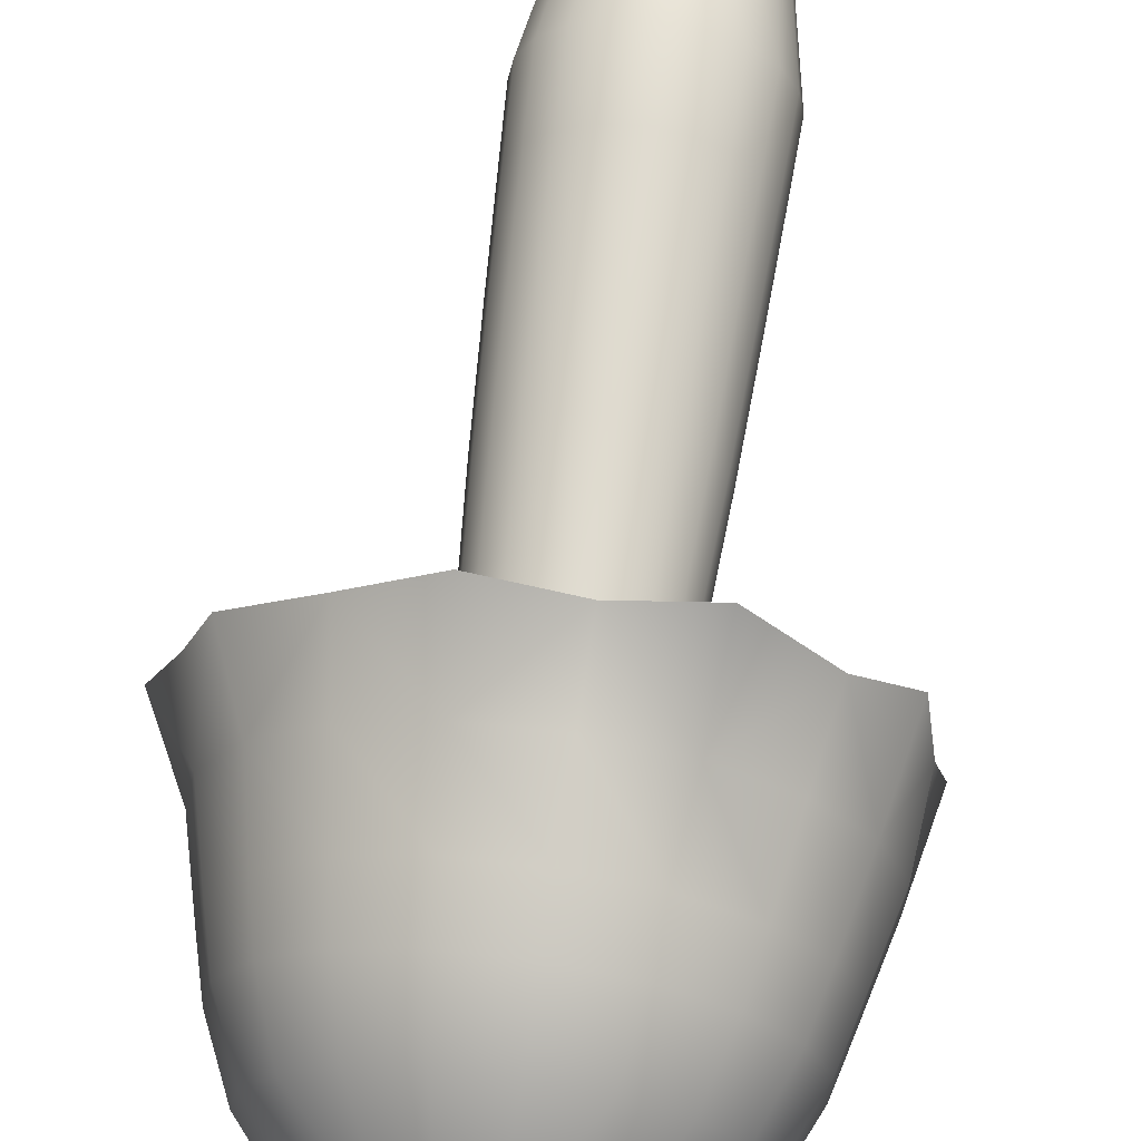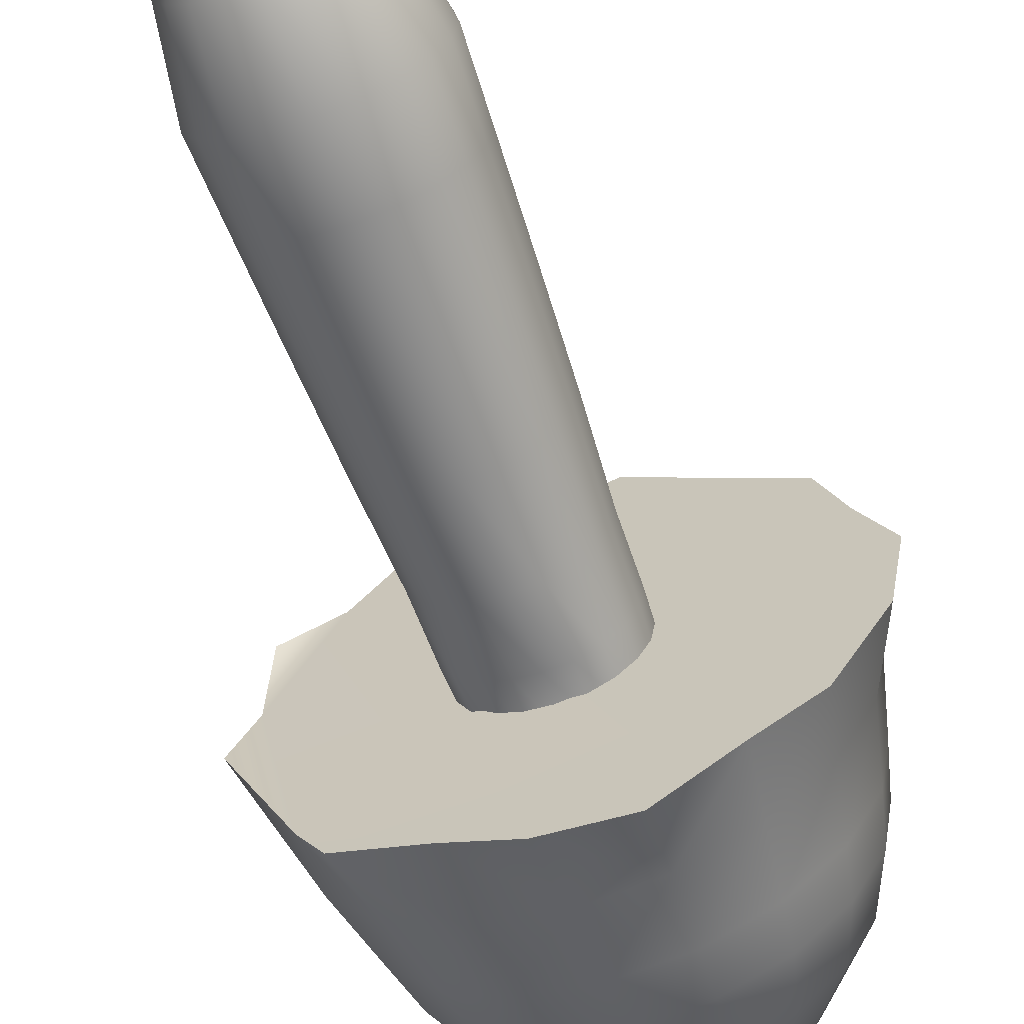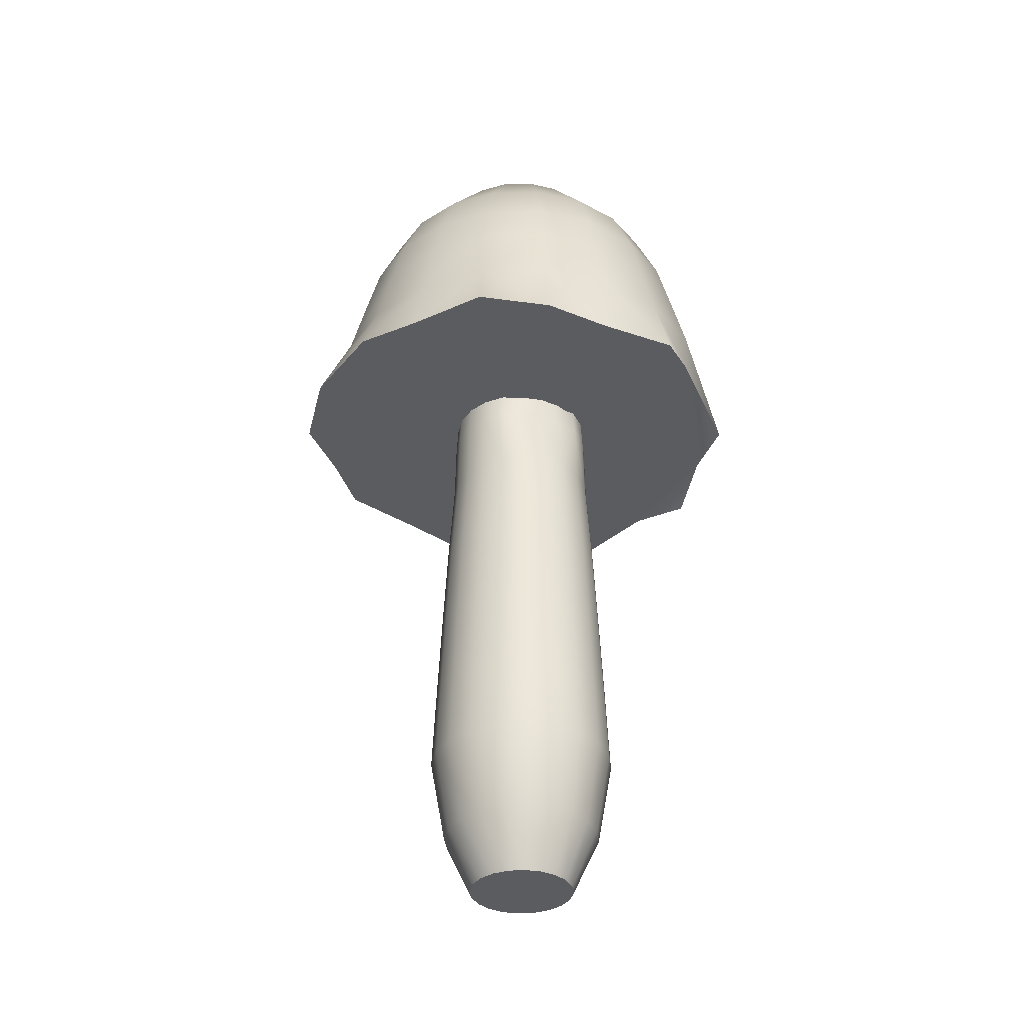
<metadata>
{"format":"obj","ext":"obj","renderer":"f3d","projection":"perspective","resolution":1024,"background":"white","views":[{"elev":67.4,"azim":-172.3,"up":"+Z"},{"elev":-64.8,"azim":19.9,"up":"+Z"},{"elev":-35.1,"azim":177.1,"up":"+Y"}]}
</metadata>
<code>
g default
v 0.3007 -1.853 -0.09771
v 0.2558 -1.853 -0.1859
v 0.1858 -1.853 -0.2558
v 0.09771 -1.853 -0.3007
v -0 -1.853 -0.3162
v -0.09771 -1.853 -0.3007
v -0.1858 -1.853 -0.2558
v -0.2558 -1.853 -0.1859
v -0.3007 -1.853 -0.09771
v -0.3162 -1.853 -0
v -0.3007 -1.853 0.09771
v -0.2558 -1.853 0.1858
v -0.1858 -1.853 0.2558
v -0.09771 -1.853 0.3007
v -0 -1.853 0.3162
v 0.09771 -1.853 0.3007
v 0.1858 -1.853 0.2558
v 0.2558 -1.853 0.1858
v 0.3007 -1.853 0.09771
v 0.3162 -1.853 -0
v 0.4547 -1.507 -0.1477
v 0.3868 -1.507 -0.281
v 0.281 -1.507 -0.3868
v 0.1477 -1.507 -0.4547
v -0 -1.507 -0.4781
v -0.1477 -1.507 -0.4547
v -0.281 -1.507 -0.3868
v -0.3868 -1.507 -0.281
v -0.4547 -1.507 -0.1477
v -0.4781 -1.507 -0
v -0.4547 -1.507 0.1477
v -0.3868 -1.507 0.281
v -0.281 -1.507 0.3868
v -0.1477 -1.507 0.4547
v -0 -1.507 0.4781
v 0.1477 -1.507 0.4547
v 0.281 -1.507 0.3868
v 0.3868 -1.507 0.281
v 0.4547 -1.507 0.1477
v 0.4781 -1.507 -0
v 0.5395 -1.006 -0.1753
v 0.4589 -1.006 -0.3334
v 0.3334 -1.006 -0.4589
v 0.1753 -1.006 -0.5395
v -0 -1.006 -0.5673
v -0.1753 -1.006 -0.5395
v -0.3334 -1.006 -0.4589
v -0.4589 -1.006 -0.3334
v -0.5395 -1.006 -0.1753
v -0.5673 -1.006 -0
v -0.5395 -1.006 0.1753
v -0.4589 -1.006 0.3334
v -0.3334 -1.006 0.4589
v -0.1753 -1.006 0.5395
v -0 -1.006 0.5672
v 0.1753 -1.006 0.5395
v 0.3334 -1.006 0.4589
v 0.4589 -1.006 0.3334
v 0.5395 -1.006 0.1753
v 0.5672 -1.006 -0
v 0.5203 -0.5732 -0.169
v 0.4426 -0.5732 -0.3215
v 0.3215 -0.5732 -0.4426
v 0.169 -0.5732 -0.5203
v -0 -0.5732 -0.547
v -0.169 -0.5732 -0.5203
v -0.3215 -0.5732 -0.4426
v -0.4426 -0.5732 -0.3215
v -0.5203 -0.5732 -0.169
v -0.547 -0.5732 -0
v -0.5203 -0.5732 0.169
v -0.4426 -0.5732 0.3215
v -0.3215 -0.5732 0.4426
v -0.169 -0.5732 0.5203
v -0 -0.5732 0.547
v 0.169 -0.5732 0.5203
v 0.3215 -0.5732 0.4426
v 0.4426 -0.5732 0.3215
v 0.5203 -0.5732 0.169
v 0.547 -0.5732 -0
v 0.4959 -0.04236 -0.1611
v 0.4218 -0.04236 -0.3065
v 0.3065 -0.04236 -0.4218
v 0.1611 -0.04236 -0.4959
v -0 -0.04236 -0.5214
v -0.1611 -0.04236 -0.4959
v -0.3065 -0.04236 -0.4218
v -0.4218 -0.04236 -0.3065
v -0.4959 -0.04236 -0.1611
v -0.5214 -0.04236 -0
v -0.4959 -0.04236 0.1611
v -0.4218 -0.04236 0.3065
v -0.3065 -0.04236 0.4218
v -0.1611 -0.04236 0.4959
v -0 -0.04236 0.5214
v 0.1611 -0.04236 0.4959
v 0.3065 -0.04236 0.4218
v 0.4218 -0.04236 0.3065
v 0.4959 -0.04236 0.1611
v 0.5214 -0.04236 -0
v 0.4652 0.569 -0.1512
v 0.3958 0.569 -0.2875
v 0.2875 0.569 -0.3958
v 0.1512 0.569 -0.4652
v -0 0.569 -0.4892
v -0.1512 0.569 -0.4652
v -0.2875 0.569 -0.3958
v -0.3958 0.569 -0.2875
v -0.4652 0.569 -0.1512
v -0.4892 0.569 -0
v -0.4652 0.569 0.1512
v -0.3958 0.569 0.2875
v -0.2875 0.569 0.3958
v -0.1512 0.569 0.4652
v -0 0.569 0.4892
v 0.1512 0.569 0.4652
v 0.2875 0.569 0.3958
v 0.3958 0.569 0.2875
v 0.4652 0.569 0.1512
v 0.4892 0.569 -0
v 0.4084 1.768 -0.1327
v 0.3474 1.768 -0.2524
v 0.2524 1.768 -0.3474
v 0.1327 1.768 -0.4084
v -0 1.768 -0.4294
v -0.1327 1.768 -0.4084
v -0.2524 1.768 -0.3474
v -0.3474 1.768 -0.2524
v -0.4084 1.768 -0.1327
v -0.4294 1.768 -0
v -0.4084 1.768 0.1327
v -0.3474 1.768 0.2524
v -0.2524 1.768 0.3474
v -0.1327 1.768 0.4084
v -0 1.768 0.4294
v 0.1327 1.768 0.4084
v 0.2524 1.768 0.3474
v 0.3474 1.768 0.2524
v 0.4084 1.768 0.1327
v 0.4294 1.768 -0
v -0 -1.853 -0
v -0 1.768 -0
v 0.2671 1.092 0.3676
v 0.1404 1.092 0.4321
v -0 1.092 0.4543
v -0.1404 1.092 0.4321
v -0.2671 1.092 0.3676
v -0.3676 1.092 0.2671
v -0.4321 1.092 0.1404
v -0.4543 1.092 -0
v -0.4321 1.092 -0.1404
v -0.3676 1.092 -0.2671
v -0.2671 1.092 -0.3676
v -0.1404 1.092 -0.4321
v -0 1.092 -0.4543
v 0.1404 1.092 -0.4321
v 0.2671 1.092 -0.3676
v 0.3676 1.092 -0.2671
v 0.4321 1.092 -0.1404
v 0.4543 1.092 -0
v 0.4321 1.092 0.1404
v 0.3676 1.092 0.2671
v 0.3617 1.469 0.2628
v 0.2628 1.469 0.3617
v 0.1382 1.469 0.4252
v -0 1.469 0.4471
v -0.1382 1.469 0.4252
v -0.2628 1.469 0.3617
v -0.3617 1.469 0.2628
v -0.4252 1.469 0.1382
v -0.4471 1.469 -0
v -0.4252 1.469 -0.1382
v -0.3617 1.469 -0.2628
v -0.2382 1.484 -0.3278
v -0.1252 1.484 -0.3854
v -0 1.484 -0.4052
v 0.1382 1.469 -0.4252
v 0.2628 1.469 -0.3617
v 0.3617 1.469 -0.2628
v 0.4252 1.469 -0.1382
v 0.4471 1.469 -0
v 0.4252 1.469 0.1382
g pCylinder1
f 1 2 21
f 21 2 22
f 2 3 22
f 22 3 23
f 3 4 23
f 23 4 24
f 4 5 24
f 24 5 25
f 5 6 25
f 25 6 26
f 6 7 26
f 26 7 27
f 7 8 27
f 27 8 28
f 8 9 28
f 28 9 29
f 9 10 29
f 29 10 30
f 10 11 30
f 30 11 31
f 11 12 31
f 31 12 32
f 12 13 32
f 32 13 33
f 13 14 33
f 33 14 34
f 14 15 34
f 34 15 35
f 15 16 35
f 35 16 36
f 16 17 36
f 36 17 37
f 17 18 37
f 37 18 38
f 18 19 38
f 38 19 39
f 19 20 39
f 39 20 40
f 20 1 40
f 40 1 21
f 21 22 41
f 41 22 42
f 22 23 42
f 42 23 43
f 23 24 43
f 43 24 44
f 24 25 44
f 44 25 45
f 25 26 45
f 45 26 46
f 26 27 46
f 46 27 47
f 27 28 47
f 47 28 48
f 28 29 48
f 48 29 49
f 29 30 49
f 49 30 50
f 30 31 50
f 50 31 51
f 31 32 51
f 51 32 52
f 32 33 52
f 52 33 53
f 33 34 53
f 53 34 54
f 34 35 54
f 54 35 55
f 35 36 55
f 55 36 56
f 36 37 56
f 56 37 57
f 37 38 57
f 57 38 58
f 38 39 58
f 58 39 59
f 39 40 59
f 59 40 60
f 40 21 60
f 60 21 41
f 41 42 61
f 61 42 62
f 42 43 62
f 62 43 63
f 43 44 63
f 63 44 64
f 44 45 64
f 64 45 65
f 45 46 65
f 65 46 66
f 46 47 66
f 66 47 67
f 47 48 67
f 67 48 68
f 48 49 68
f 68 49 69
f 49 50 69
f 69 50 70
f 50 51 70
f 70 51 71
f 51 52 71
f 71 52 72
f 52 53 72
f 72 53 73
f 53 54 73
f 73 54 74
f 54 55 74
f 74 55 75
f 55 56 75
f 75 56 76
f 56 57 76
f 76 57 77
f 57 58 77
f 77 58 78
f 58 59 78
f 78 59 79
f 59 60 79
f 79 60 80
f 60 41 80
f 80 41 61
f 61 62 81
f 81 62 82
f 62 63 82
f 82 63 83
f 63 64 83
f 83 64 84
f 64 65 84
f 84 65 85
f 65 66 85
f 85 66 86
f 66 67 86
f 86 67 87
f 67 68 87
f 87 68 88
f 68 69 88
f 88 69 89
f 69 70 89
f 89 70 90
f 70 71 90
f 90 71 91
f 71 72 91
f 91 72 92
f 72 73 92
f 92 73 93
f 73 74 93
f 93 74 94
f 74 75 94
f 94 75 95
f 75 76 95
f 95 76 96
f 76 77 96
f 96 77 97
f 77 78 97
f 97 78 98
f 78 79 98
f 98 79 99
f 79 80 99
f 99 80 100
f 80 61 100
f 100 61 81
f 81 82 101
f 101 82 102
f 82 83 102
f 102 83 103
f 83 84 103
f 103 84 104
f 84 85 104
f 104 85 105
f 85 86 105
f 105 86 106
f 86 87 106
f 106 87 107
f 87 88 107
f 107 88 108
f 88 89 108
f 108 89 109
f 89 90 109
f 109 90 110
f 90 91 110
f 110 91 111
f 91 92 111
f 111 92 112
f 92 93 112
f 112 93 113
f 93 94 113
f 113 94 114
f 94 95 114
f 114 95 115
f 95 96 115
f 115 96 116
f 96 97 116
f 116 97 117
f 97 98 117
f 117 98 118
f 98 99 118
f 118 99 119
f 99 100 119
f 119 100 120
f 100 81 120
f 120 81 101
f 101 102 159
f 159 102 158
f 102 103 158
f 158 103 157
f 103 104 157
f 157 104 156
f 104 105 156
f 156 105 155
f 105 106 155
f 155 106 154
f 106 107 154
f 154 107 153
f 107 108 153
f 153 108 152
f 108 109 152
f 152 109 151
f 109 110 151
f 151 110 150
f 110 111 150
f 150 111 149
f 111 112 149
f 149 112 148
f 112 113 148
f 148 113 147
f 113 114 147
f 147 114 146
f 114 115 146
f 146 115 145
f 115 116 145
f 145 116 144
f 116 117 144
f 144 117 143
f 117 118 143
f 143 118 162
f 118 119 162
f 162 119 161
f 119 120 161
f 161 120 160
f 120 101 160
f 160 101 159
f 2 1 141
f 3 2 141
f 4 3 141
f 5 4 141
f 6 5 141
f 7 6 141
f 8 7 141
f 9 8 141
f 10 9 141
f 11 10 141
f 12 11 141
f 13 12 141
f 14 13 141
f 15 14 141
f 16 15 141
f 17 16 141
f 18 17 141
f 19 18 141
f 20 19 141
f 1 20 141
f 121 122 142
f 122 123 142
f 123 124 142
f 124 125 142
f 125 126 142
f 126 127 142
f 127 128 142
f 128 129 142
f 129 130 142
f 130 131 142
f 131 132 142
f 132 133 142
f 133 134 142
f 134 135 142
f 135 136 142
f 136 137 142
f 137 138 142
f 138 139 142
f 139 140 142
f 140 121 142
f 144 143 165
f 165 143 164
f 145 144 166
f 166 144 165
f 146 145 167
f 167 145 166
f 147 146 168
f 168 146 167
f 148 147 169
f 169 147 168
f 149 148 170
f 170 148 169
f 150 149 171
f 171 149 170
f 151 150 172
f 172 150 171
f 152 151 173
f 173 151 172
f 152 173 153
f 153 173 174
f 154 153 175
f 175 153 174
f 155 154 176
f 176 154 175
f 156 155 177
f 177 155 176
f 157 156 178
f 178 156 177
f 158 157 179
f 179 157 178
f 159 158 180
f 180 158 179
f 160 159 181
f 181 159 180
f 161 160 182
f 182 160 181
f 162 161 163
f 163 161 182
f 143 162 164
f 164 162 163
f 164 163 137
f 137 163 138
f 165 164 136
f 136 164 137
f 166 165 135
f 135 165 136
f 167 166 134
f 134 166 135
f 168 167 133
f 133 167 134
f 169 168 132
f 132 168 133
f 170 169 131
f 131 169 132
f 171 170 130
f 130 170 131
f 172 171 129
f 129 171 130
f 173 172 128
f 128 172 129
f 173 128 174
f 174 128 127
f 175 174 126
f 126 174 127
f 176 175 125
f 125 175 126
f 177 176 124
f 124 176 125
f 178 177 123
f 123 177 124
f 179 178 122
f 122 178 123
f 180 179 121
f 121 179 122
f 181 180 140
f 140 180 121
f 182 181 139
f 139 181 140
f 163 182 138
f 138 182 139
g default
v 1.398 1.629 -0.4525
v 1.099 1.629 -0.9626
v 0.7612 1.629 -1.167
v 0.3411 1.629 -1.449
v -0.116 1.629 -1.389
v -0.4929 1.629 -1.206
v -0.9447 1.629 -1.025
v -1.076 1.629 -0.8049
v -1.375 1.505 -0.2294
v -1.297 1.629 0.3012
v -1.226 1.541 0.7216
v -0.9447 1.629 1.025
v -0.5607 1.629 1.513
v -0.116 1.629 1.389
v 0.3411 1.629 1.496
v 0.7612 1.629 1.167
v 1.177 1.629 0.8559
v 1.317 1.629 0.4525
v 1.489 1.629 0.06351
v 1.105 2.463 -0.3792
v 0.922 2.463 -0.7172
v 0.6392 2.463 -0.9776
v 0.2872 2.463 -1.132
v -0.09586 2.463 -1.164
v -0.4685 2.463 -1.069
v -0.7903 2.463 -0.8591
v -1.026 2.463 -0.5558
v -1.151 2.463 -0.1922
v -1.151 2.463 0.1922
v -1.026 2.463 0.5558
v -0.7903 2.463 0.8591
v -0.4685 2.463 1.069
v -0.09586 2.463 1.164
v 0.2872 2.463 1.132
v 0.6392 2.463 0.9776
v 0.922 2.463 0.7172
v 1.105 2.463 0.3792
v 1.168 2.463 0
v 0.888 3.088 -0.3045
v 0.7411 3.088 -0.576
v 0.5139 3.088 -0.7851
v 0.2312 3.088 -0.9091
v -0.07645 3.088 -0.9346
v -0.3757 3.088 -0.8588
v -0.6342 3.088 -0.69
v -0.8238 3.088 -0.4464
v -0.924 3.088 -0.1544
v -0.924 3.088 0.1544
v -0.8238 3.088 0.4464
v -0.6342 3.088 0.69
v -0.3757 3.088 0.8588
v -0.07645 3.088 0.9346
v 0.2312 3.088 0.9091
v 0.5139 3.088 0.7851
v 0.7411 3.088 0.576
v 0.888 3.088 0.3045
v 0.9388 3.088 0
v 0.5219 3.546 -0.179
v 0.4355 3.546 -0.3386
v 0.302 3.546 -0.4615
v 0.1358 3.546 -0.5344
v -0.04502 3.546 -0.5494
v -0.2209 3.546 -0.5048
v -0.3729 3.546 -0.4056
v -0.4843 3.546 -0.2624
v -0.5432 3.546 -0.09073
v -0.5432 3.546 0.09073
v -0.4843 3.546 0.2624
v -0.3729 3.546 0.4056
v -0.2209 3.546 0.5048
v -0.04502 3.546 0.5494
v 0.1358 3.546 0.5344
v 0.302 3.546 0.4615
v 0.4355 3.546 0.3386
v 0.5219 3.546 0.179
v 0.5518 3.546 0
v 0 3.811 0
v 1.007 2.043 -0.7839
v 1.207 2.043 -0.4144
v 1.276 2.043 0
v 1.207 2.043 0.4144
v 1.007 2.043 0.7839
v 0.6978 2.043 1.068
v 0.3131 2.043 1.237
v -0.1056 2.043 1.272
v -0.5128 2.043 1.169
v -0.8645 2.043 0.9389
v -1.123 2.043 0.6074
v -1.259 2.043 0.2101
v -1.259 2.043 -0.2101
v -1.123 2.043 -0.6074
v -0.8645 2.043 -0.9389
v -0.5128 2.043 -1.169
v -0.1056 2.043 -1.272
v 0.3131 2.043 -1.237
v 0.6978 2.043 -1.068
v 1.092 2.747 0
v 1.033 2.747 0.3546
v 0.8621 2.747 0.6707
v 0.5976 2.747 0.9142
v 0.2684 2.747 1.059
v -0.08985 2.747 1.088
v -0.4383 2.747 1
v -0.7393 2.747 0.8034
v -0.9601 2.747 0.5198
v -1.077 2.747 0.1797
v -1.077 2.747 -0.1797
v -0.9601 2.747 -0.5198
v -0.7393 2.747 -0.8034
v -0.4383 2.747 -1
v -0.08985 2.747 -1.088
v 0.2684 2.747 -1.059
v 0.5976 2.747 -0.9142
v 0.8621 2.747 -0.6707
v 1.033 2.747 -0.3546
g polySurface1 pCylinder2
f 184 260 183
f 183 260 261
f 185 278 184
f 184 278 260
f 186 277 185
f 185 277 278
f 186 187 277
f 277 187 276
f 187 188 276
f 276 188 275
f 188 189 275
f 275 189 274
f 189 190 274
f 274 190 273
f 190 191 273
f 273 191 272
f 191 192 272
f 272 192 271
f 193 270 192
f 192 270 271
f 193 194 270
f 270 194 269
f 195 268 194
f 194 268 269
f 195 196 268
f 268 196 267
f 197 266 196
f 196 266 267
f 197 198 266
f 266 198 265
f 199 264 198
f 198 264 265
f 200 263 199
f 199 263 264
f 200 201 263
f 263 201 262
f 201 183 262
f 262 183 261
f 202 203 297
f 297 203 296
f 203 204 296
f 296 204 295
f 204 205 295
f 295 205 294
f 205 206 294
f 294 206 293
f 206 207 293
f 293 207 292
f 207 208 292
f 292 208 291
f 208 209 291
f 291 209 290
f 209 210 290
f 290 210 289
f 210 211 289
f 289 211 288
f 211 212 288
f 288 212 287
f 212 213 287
f 287 213 286
f 214 285 213
f 213 285 286
f 215 284 214
f 214 284 285
f 216 283 215
f 215 283 284
f 217 282 216
f 216 282 283
f 218 281 217
f 217 281 282
f 218 219 281
f 281 219 280
f 219 220 280
f 280 220 279
f 220 202 279
f 279 202 297
f 221 222 240
f 240 222 241
f 222 223 241
f 241 223 242
f 223 224 242
f 242 224 243
f 224 225 243
f 243 225 244
f 225 226 244
f 244 226 245
f 226 227 245
f 245 227 246
f 227 228 246
f 246 228 247
f 228 229 247
f 247 229 248
f 229 230 248
f 248 230 249
f 230 231 249
f 249 231 250
f 231 232 250
f 250 232 251
f 232 233 251
f 251 233 252
f 234 253 233
f 233 253 252
f 235 254 234
f 234 254 253
f 236 255 235
f 235 255 254
f 236 237 255
f 255 237 256
f 237 238 256
f 256 238 257
f 238 239 257
f 257 239 258
f 239 221 258
f 258 221 240
f 240 241 259
f 241 242 259
f 242 243 259
f 243 244 259
f 244 245 259
f 245 246 259
f 246 247 259
f 247 248 259
f 248 249 259
f 249 250 259
f 250 251 259
f 251 252 259
f 252 253 259
f 253 254 259
f 254 255 259
f 255 256 259
f 256 257 259
f 257 258 259
f 258 240 259
f 260 203 261
f 261 203 202
f 262 261 220
f 220 261 202
f 263 262 219
f 219 262 220
f 264 263 218
f 218 263 219
f 265 264 217
f 217 264 218
f 266 265 216
f 216 265 217
f 267 266 215
f 215 266 216
f 268 267 214
f 214 267 215
f 269 268 213
f 213 268 214
f 270 269 212
f 212 269 213
f 271 270 211
f 211 270 212
f 272 271 210
f 210 271 211
f 272 210 273
f 273 210 209
f 273 209 274
f 274 209 208
f 274 208 275
f 275 208 207
f 275 207 276
f 276 207 206
f 276 206 277
f 277 206 205
f 277 205 278
f 278 205 204
f 278 204 260
f 260 204 203
f 280 279 238
f 238 279 239
f 281 280 237
f 237 280 238
f 282 281 236
f 236 281 237
f 283 282 235
f 235 282 236
f 284 283 234
f 234 283 235
f 285 284 233
f 233 284 234
f 286 285 232
f 232 285 233
f 287 286 231
f 231 286 232
f 288 287 230
f 230 287 231
f 289 288 229
f 229 288 230
f 289 229 290
f 290 229 228
f 290 228 291
f 291 228 227
f 291 227 292
f 292 227 226
f 292 226 293
f 293 226 225
f 293 225 294
f 294 225 224
f 294 224 295
f 295 224 223
f 295 223 296
f 296 223 222
f 296 222 297
f 297 222 221
f 279 297 239
f 239 297 221
g default
v -0.5607 1.629 1.513
v -0.9447 1.629 1.025
v -0.116 1.629 1.389
v 0.3411 1.629 1.496
v 0.7612 1.629 1.167
v 0.3411 1.629 -1.449
v 0.7612 1.629 -1.167
v -0.116 1.629 -1.389
v -1.375 1.505 -0.2294
v -1.076 1.629 -0.8049
v -1.297 1.629 0.3012
v -0.9447 1.629 -1.025
v -0.4929 1.629 -1.206
v 1.489 1.629 0.06351
v 1.317 1.629 0.4525
v 1.398 1.629 -0.4525
v 1.177 1.629 0.8559
v -1.226 1.541 0.7216
v 1.099 1.629 -0.9626
g pCylinder2 polySurface2
f 298 299 300
f 301 300 302
f 303 304 305
f 306 307 308
f 309 310 307
f 311 312 313
f 314 302 312
f 315 308 299
f 316 313 304
f 313 312 304
f 312 302 304
f 302 300 304
f 300 299 304
f 299 308 304
f 308 307 304
f 307 310 304
f 310 305 304

</code>
